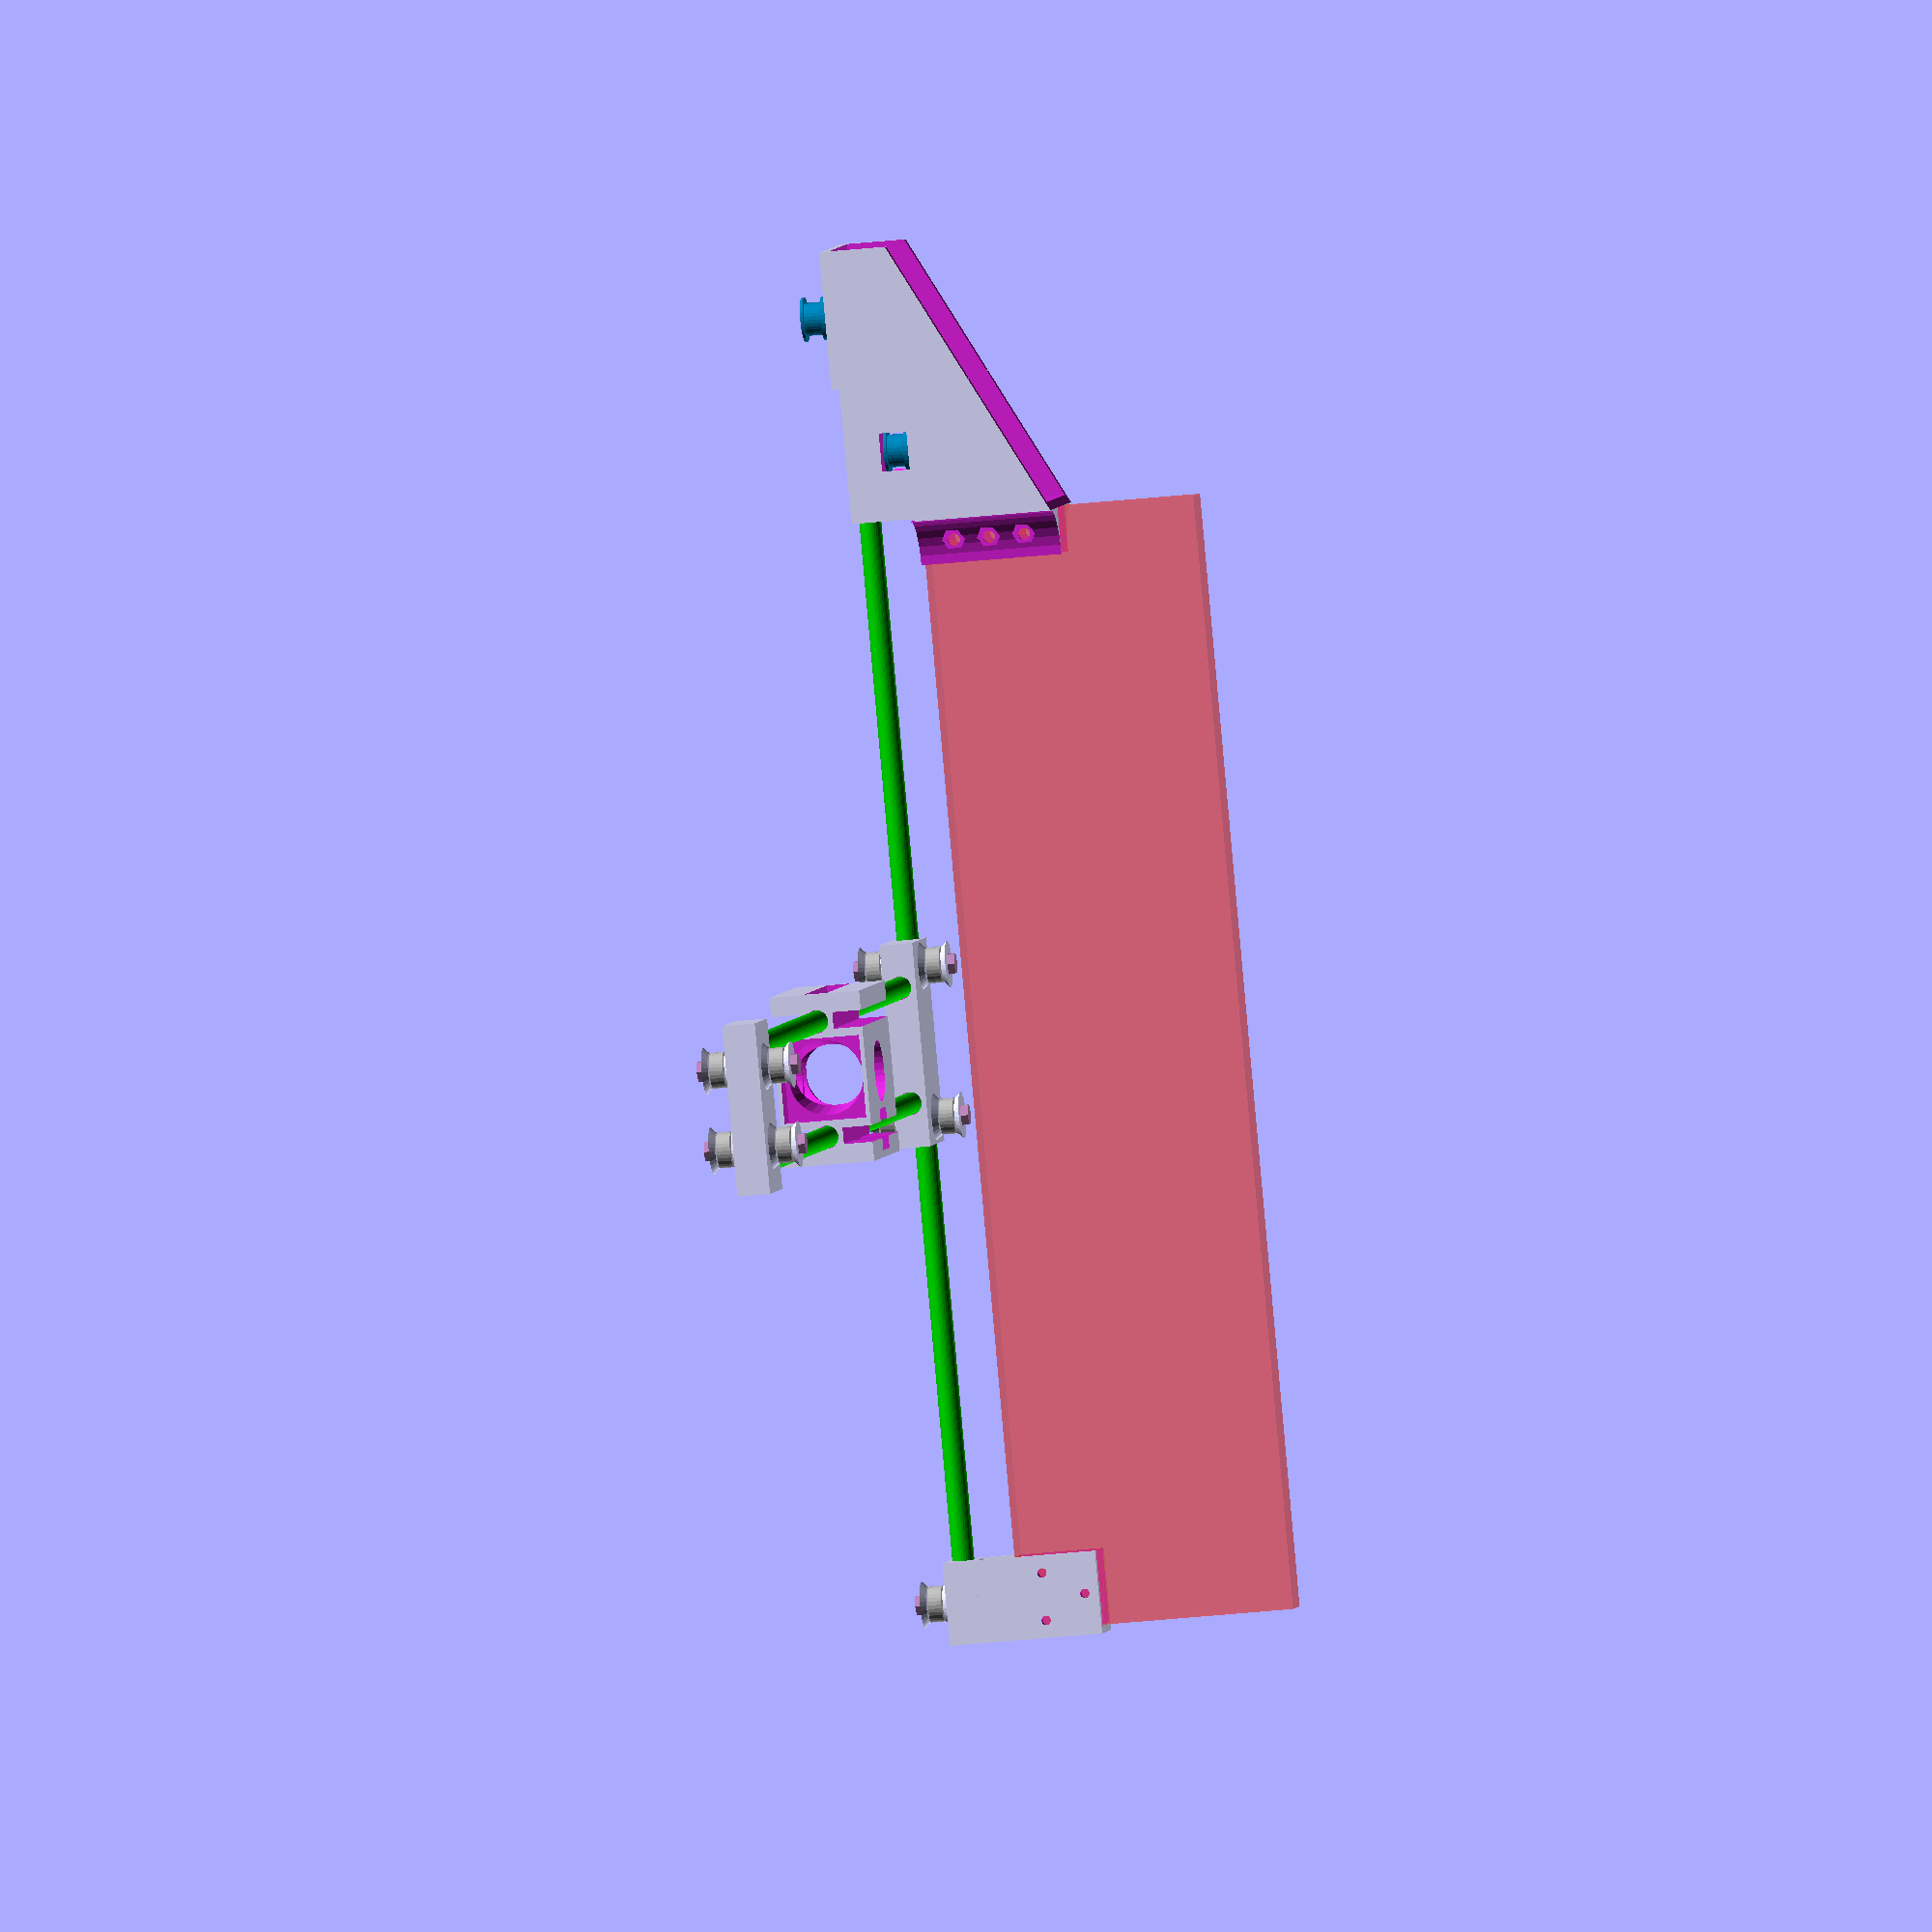
<openscad>
// Scrappy Core-XY based 3D printer
//
// Copyright (c) 2017 Jason S. McMullan
//
// Design constraints:
//  - Use junk I have laying around left over from other projects
//  - CoreXY style motion control, but:
//    - without belt crossing
//    - both motors are in the same location
//    - Sleds should have no rotational torque from belt tension
//    - Alpha and Beta belts are planar separated ("top" and "bottom")
//    - Greased plastic linear bearings
//    - Clips onto frame, and mount-to-frame fasterners carry minimal load
//    - Majority of belt tension load is carried by the linear rods

// Show hardware?
hardware=true;
fn=30;

rod_x = [ 400, 8 ];
rod_y = [ 400, 8 ];

// Depth of the pocket for rods
rod_pocket = 11;


belt_width = 6;
belt_thickness = 2;
tolerance_belt = 0.25;

m4_nut_flat=7;
m4_nut_height=3.5;

m8_nut_flat = 13;
m8_nut_height = 7;

nut_tolerance=0.2;
nut_wall = 1;

mdf_width = 16;
mdf_length = 405;
mdf_tolerance = 0.2;

// Wall size (structural)
wall = 3;
// Wall size (rod mounting)
rod_wall = 2;
// Grease pocket size
grease_wall = 0.25;

// Hotend fan width
hotend_fan_diameter = 30;
hotend_fan_depth = 10.5;

hotend_latch_diameter = 16;
hotend_bulk_diameter = 22;
hotend_height = 33;

// Distance from post to M3 hole
nema_mount_radius = 22;
nema_mount_width = 44;
nema_mount_height = 44;
nema_motor_shaft = 5;

// Exposed pulley height
pulley_height = 14;
pulley_diameter = 16;
pulley_belt_gap = 10;

// Bearing diameter and height
bearing_diameter = 13;
bearing_width = 5;
bearing_bore = 4;
bearing_wall = 0.5;

// Distance between the X rods
x_rod_gap = max(bearing_diameter*2 + wall*2, hotend_fan_diameter + rod_y[1] + rod_wall*2);

// Gap from MDF to the bottom of the block
z_block_gap = 1.5;

// Calculated
bearing_cap_height = bearing_wall + nut_wall*2;

y_block_size = rod_y[1] * 2 + rod_wall*2 + x_rod_gap;
z_block_size = max(rod_y[1], rod_x[1]) + rod_wall*2;
z_block_offset = bearing_cap_height + bearing_width + bearing_cap_height + (m4_nut_height - nut_wall)  + z_block_gap;
y_belt_gap = pulley_belt_gap;

pulley_gap = x_rod_gap + bearing_diameter;
block_size = [y_belt_gap, max(y_block_size, pulley_gap + bearing_diameter + wall*2), z_block_size];

module drill(d=3, h=1, tolerance=0.2)
{
    translate([0, 0, -0.1]) cylinder(d=d + tolerance*2, h=h+0.2, $fn =fn);
}

module flanged()
{
	difference()
	{
		union()
		{
			cylinder(d=15, h=1, $fn=fn);
		   cylinder(d=13, h=5, $fn=fn);
		}
	   drill(d=4, h = 5);
	}
}


module scrappy_bearing_cap(bottom=false, nut=true)
{
    difference()
    {
        union()
        {
            cylinder(d=6, h=bearing_cap_height, $fn=fn);
            translate([0, 0, bearing_wall])
                cylinder(d2=bearing_diameter+4, d1=bearing_diameter, h = bearing_cap_height - bearing_wall, $fn=fn);
        }
        drill(h=bearing_cap_height, d=bearing_bore);
        if (nut) {
            translate([0, 0, bearing_wall + nut_wall])
                cylinder(r=m4_nut_flat/sqrt(3)+nut_tolerance, h=bearing_cap_height-(bearing_wall + nut_wall)+0.01, $fn = 6);

        }
    }
    if (nut && hardware) color([0.7, 0.5, 0.7])
    {
        translate([0, 0, bearing_wall + nut_wall])
            cylinder(r=m4_nut_flat/sqrt(3), h=m4_nut_height, $fn = 6);
    }
}

module bearing()
{
	color([0.7, 0.7, 0.7]) difference()
	{
        cylinder(d=bearing_diameter, h=bearing_width, $fn=fn);
		drill(d=bearing_bore, h=bearing_width);
	}
    
    translate([0, 0, bearing_width]) scrappy_bearing_cap();
}

module pulley()
{
    height = 12;
    diameter = 16;
    bore = 5;
    
    color([0.7, 0.7, 0.0]) difference()
    {
        union()
        {
            cylinder(h = height - 1 - belt_width - tolerance_belt*2, d = diameter, $fn = fn);
            cylinder(h = height, d = diameter - 4, $fn = fn);
            translate([0, 0, height - 1 - tolerance_belt])
                cylinder(h = 1, d = diameter, $fn = fn);
        }
        translate([0, 0, -0.1])
            cylinder(h = height + 0.2, d = bore, $fn = fn);
    }
}

module motor_bracket(cut=false)
{
    translate([0, nema_mount_width/2 + wall, -nema_mount_width/2-wall])
    if (!cut) {
        cube([nema_mount_width + wall*2, nema_mount_width + wall*2, nema_mount_height + wall*2], center=true);
    }
    else
    {
        translate([0, wall, -wall-0.1])
            cube([nema_mount_width, nema_mount_width+wall*2+0.1, nema_mount_height+wall*2+0.1], center=true);
        for (i=[0:3])
            rotate([0, 0, 45 + 90*i])
                translate([nema_mount_radius, 0, 0])
                    drill(d=3, h=nema_mount_height/2+wall);
        drill(d = pulley_diameter + 2, h =nema_mount_height/2+pulley_height+2);
    }
}

belt_span = 8;

module y_mount()
{
    r = (nema_mount_width - mdf_width+ wall*2)/2;
    h = nema_mount_height + wall*2 + z_block_gap;
    
    translate([0, 0, z_block_gap -h])
    {
        difference()
        {
            
            union() {
                translate([mdf_width/2, 0, 0])
                    cylinder(r = r, h = h);
                translate([-mdf_width/2, 0, 0])
                    cylinder(r = r, h = h);
            }
            translate([-mdf_width/2, -100, -0.1]) cube([mdf_width, 100, h-z_block_gap+0.2]);
            translate([mdf_width/2 + r, -r, -0.1])
                cylinder(r = r, h=h+0.2);
            translate([-mdf_width/2 - r, -r, -0.1])
                cylinder(r = r, h=h+0.2);
            translate([-r-mdf_width/2, 0, -0.1])
                cube([r*2+mdf_width+0.1, r+0.1, h+0.2]);
            for (i=[1:3]) translate([0, -r/2, h/4*i]) {
                translate([-r-mdf_width/2, 0, 0])
                    rotate([0, 90, 0])
                        drill(h=r*2+mdf_width, d=4);
                translate([-mdf_width/2-nut_wall, 0, 0])
                    rotate([0, -90, 0])
                        cylinder(r=m4_nut_flat/sqrt(3)+nut_tolerance, h=r, $fn=6);
                translate([mdf_width/2+nut_wall, 0, 0])
                    rotate([0, 90, 0])
                        cylinder(r=m4_nut_flat/sqrt(3)+nut_tolerance, h=r, $fn=6);
            }
                        
        }
    }
}
    
module scrappy_y_motor()
{
    translate([0, -rod_pocket, -z_block_offset-z_block_size/2]) difference()
    {
        union() {
            translate([-rod_y[1]/2-rod_wall, 0, -0.01])
                cube([rod_y[1] + rod_wall*2, nema_mount_width+wall*2, z_block_offset + z_block_size]);
            motor_bracket();
            translate([0, nema_mount_width+wall*2-0.01, z_block_offset + z_block_size])
                motor_bracket();
            y_mount();
        }
        motor_bracket(cut=true);
        translate([0, nema_mount_width+wall*2-0.01, z_block_offset + z_block_size])
            motor_bracket(cut=true);
        translate([0, 0, belt_span + y_block_size/2]) rotate([-90, 0, 0]) drill(h=rod_pocket, d=rod_y[1]);
        tilt=asin((z_block_offset + z_block_size - wall)/(nema_mount_width+wall*2));
        translate([-nema_mount_width/2-wall-0.1, sin(tilt)*200, -(nema_mount_width+wall*2)-cos(tilt)*200]) rotate([tilt, 0, 0]) cube([nema_mount_width+wall*2+0.2, 200, 200]);
    }

    if (hardware) color([0.0, 0.5, 0.7]) {
        translate([0, nema_mount_width/2 + wall - rod_pocket, -z_block_offset-z_block_size/2])
        {
            pulley();
            translate([0, nema_mount_width+wall*2-0.01, z_block_offset + z_block_size])
                pulley();
        }
    }
}

module y_cap_mount(size=[1,2,3], cut=false)
{
    h=max(size[0],size[1]);
    access_height = min(z_block_gap, wall);
    
    translate([0, 0, -size[2]/2 - z_block_offset])
    {
        if (!cut)
        {
            translate([size[0]/2-wall, -size[1]/2, 0])
                cube([wall, size[1], z_block_offset + 0.1]);
            translate([-size[0]/2, -size[1]/2, 0])
                cube([wall, size[1], z_block_offset + 0.1]);
            translate([-size[0]/2, -size[1]/2, -h])
                cube([size[0], size[1], h+access_height]);
        }
        else
        {
            translate([size[0]/2-wall, 0, -h/2])
                for (a = [0:2])
                    rotate([0, 90, 0])
                        rotate([0, 0, 120*a])
                            translate([size[1]/3, 0, 0])
                                drill(h=wall, d=3);
            drill(d=m4_nut_flat*2, h=access_height);
            translate([-size[0]/2+wall, -size[1]/2+wall, -h-0.1])
                cube([size[0]-wall*2, size[1]+0.1, h+0.1]);
        }
    }
}

module scrappy_y_cap()
{
    y_size = [max(bearing_diameter,belt_span,mdf_width)+wall*2, rod_pocket + wall + bearing_diameter + wall, z_block_size];
    translate([0, -y_size[1]/2 +rod_pocket, 0]) difference()
    {
        union() {
            cube(y_size, center=true);
            bearing_holder(h = z_block_size, cut=false);
            y_cap_mount(y_size, cut=false);
        }
        bearing_holder(h = z_block_size, cut=true);
        translate([0, y_size[1]/2 - rod_pocket, 0]) rotate([-90, 0, 0]) drill(h=rod_pocket, d=rod_y[1]);
        y_cap_mount(y_size, cut=true);
    }
}

module bearing_holder_half(h=4, cut=false)
{
    if (!cut)
    {
        cylinder(d=6, h=h, $fn=fn);
        translate([0, 0, h + bearing_cap_height])
            rotate([180, 0, 0]) scrappy_bearing_cap(nut=false);
        if (hardware)
        {
            translate([0, 0, h + bearing_cap_height ])
                bearing();
        }
    }
    else
    {
        drill(h=h + (belt_width - bearing_width)/2, d=4);
    }
}

module bearing_holder(h=4, cut=false)
{
    bearing_holder_half(h=h/2, cut=cut);
    mirror([0, 0, 1]) bearing_holder_half(h=h/2, cut=cut);
}

module x_cap_of(cut=false)
{
    x_size = [rod_pocket+bearing_diameter+wall*2, y_block_size, z_block_size];
    
    if (!cut)
    {
        cube(x_size, center=true);
    }
    else
    {
        translate([-x_size[0]/2, -x_rod_gap/2, 0])
            rotate([0, 90, 0]) drill(h=rod_pocket, d=rod_y[1]);
        translate([-x_size[0]/2, x_rod_gap/2, 0])
            rotate([0, 90, 0]) drill(h=rod_pocket, d=rod_y[1]);
    }
    
    translate([0, -x_rod_gap/2+bearing_diameter/2, 0])
        bearing_holder(h=x_size[2], cut=cut, hardware=hardware);
    
    translate([0, x_rod_gap/2-bearing_diameter/2, 0])
        bearing_holder(h=x_size[2], cut=cut, hardware=hardware);
}

module scrappy_x_cap()
{
    difference()
    {
        x_cap_of(cut=false);
        x_cap_of(cut=true);
    }
}

module sled_rod_cut(size=[1,2,3])
{
    translate([-size[0]/2, -x_rod_gap/2, 0]) rotate([0, 90, 0]) drill(d=rod_y[1], h=size[0]);
    translate([-size[0]/2+wall, -x_rod_gap/2, 0]) rotate([0, 90, 0]) drill(d=rod_y[1]+grease_wall*2, h=size[0]-wall*2);
    translate([-size[0]/2+wall, -size[1]/2-0.1, -rod_y[1]/2-grease_wall]) cube([size[0]-wall*2, (size[1]/2 - x_rod_gap/2)+0.1, grease_wall*2 + rod_y[1]]);
}

module sled_belt_cut(size=[1,2,3])
{   
    // Belt tracks
    belt_depth = size[2]/2-z_block_size/2;
    translate([-size[0]/2-0.1, -x_rod_gap/2 - belt_thickness/2 - rod_wall, size[2]/2-belt_depth])
            cube([size[0]+0.2, belt_thickness + rod_wall*2, belt_depth + 0.1])
    ;
    translate([-size[0]/2-0.1, x_rod_gap/2 - belt_thickness/2 - rod_wall, size[2]/2-belt_depth])
            cube([size[0]+0.2, belt_thickness + rod_wall*2, belt_depth + 0.1]);
    // Belt clip holder
    translate([-15/2, x_rod_gap/2-15/2, size[2]/2-belt_depth]) cube([15, 15, belt_depth+0.1]);
}

module sled_fan_cut(size=[1,2,3])
{    
    // Hotend fan and exhaust
    translate([-size[0]/2-0.1, 0, 0]) rotate([0, 90, 0]) 
          cylinder(h=size[0]/2, d1=hotend_fan_diameter, d2=hotend_bulk_diameter);
    translate([-size[0]/2-0.1, -hotend_fan_diameter/2, -hotend_fan_diameter/2])
        cube([hotend_fan_depth+0.1, hotend_fan_diameter, hotend_fan_diameter]);
}

sled_size = [y_block_size, y_block_size, 
             max(z_block_size + 2*belt_width + 2*rod_wall, min(hotend_fan_diameter + wall*2, hotend_height))];

module scrappy_sled()
{
    s_size = sled_size;
    
    difference()
    {
        cube(s_size, center=true);
        sled_rod_cut(size=s_size); rotate([0, 0, 180]) sled_rod_cut(size=s_size);
        sled_belt_cut(size=s_size); rotate([180, 0, 0]) sled_belt_cut(size=s_size);
        sled_fan_cut(size=s_size); rotate([0, 0, 180]) sled_fan_cut(size=s_size);
        translate([0, 0, -s_size[2]/2]) {
            drill(h=s_size[2]-3.5, d=hotend_bulk_diameter);
            drill(h=s_size[2], d=hotend_latch_diameter);
        }
    }
}

module scrappy_block()
{
    b_size = block_size;
    
    difference()
    {
        union()
        {
            cube(b_size, center=true);
            translate([-y_belt_gap/2, -b_size[1]/2, -b_size[2]/2]) 
                cube([y_belt_gap + bearing_diameter + rod_pocket, b_size[1], b_size[2]]);
            // Pulleys
            translate([y_belt_gap/2+bearing_diameter/2, 0, 0])
            {
                translate([0, -pulley_gap/2, 0])  bearing_holder(h=b_size[2], cut=false);
                translate([0, pulley_gap/2, 0])  bearing_holder(h=b_size[2], cut=false);
            }
        }
        // Bearing surfaces
        translate([0, b_size[1]/2]) rotate([90, 0, 0]) drill(d=rod_y[1], h=b_size[1]);
        translate([0, b_size[1]/2-wall]) rotate([90, 0, 0]) drill(d=rod_y[1]+grease_wall*2, h=b_size[1]-wall*2);
        translate([-rod_y[1]/2, 0, 0])
            cube([rod_y[1]+rod_wall+0.1, b_size[1]-wall*2, rod_y[1]+grease_wall*2], center=true);
        // Y rod pockets
        translate([y_belt_gap/2+bearing_diameter, 0, 0])
        {
            translate([0, -x_rod_gap/2, 0]) rotate([0, 90, 0]) drill(d=rod_x[1], h=rod_pocket);
            translate([0, x_rod_gap/2, 0]) rotate([0, 90, 0]) drill(d=rod_x[1], h=rod_pocket);
        }
        // Pulleys
        translate([y_belt_gap/2+bearing_diameter/2, 0, 0])
        {
            translate([0, -pulley_gap/2, 0])  bearing_holder(h=b_size[2], cut=true);
            translate([0, pulley_gap/2, 0])  bearing_holder(h=b_size[2], cut=true);
        }
    }
}


module scrappy()
{
    translate([0, rod_y[0]/2, 0]) scrappy_y_motor();
    translate([0, 0, 0]) scrappy_block();
    translate([0, -rod_y[0]/2, 0]) scrappy_y_cap();
    translate([rod_x[0]/2, 0, 0]) scrappy_sled();
    translate([rod_x[0], 0, 0]) scrappy_x_cap();
    
    // Additional Mechanicals
    if (hardware) color([0, 0.8, 0]) {
        translate([0, x_rod_gap/2, 0]) rotate([0, 90, 0]) cylinder(h = rod_x[0], d = rod_x[1], $fn=fn);
        translate([0, -x_rod_gap/2, 0]) rotate([0, 90, 0]) cylinder(h = rod_x[0], d = rod_x[1], $fn=fn);
        
        translate([0, rod_y[0]/2, 0]) rotate([90, 0, 0]) cylinder(h = rod_y[0], d = rod_y[1], $fn=fn);
    }

    # translate([-mdf_width/2, rod_y[0]/2-rod_pocket-mdf_length, -100-z_block_offset-z_block_size/2])
        cube([mdf_width, mdf_length, 100]);
 }

scrappy();

echo("Maximum printable X,Y:",rod_x[0]-rod_pocket*2-sled_size[1],rod_y[0]-rod_pocket*2-block_size[1]);


</openscad>
<views>
elev=207.8 azim=210.9 roll=80.0 proj=o view=wireframe
</views>
